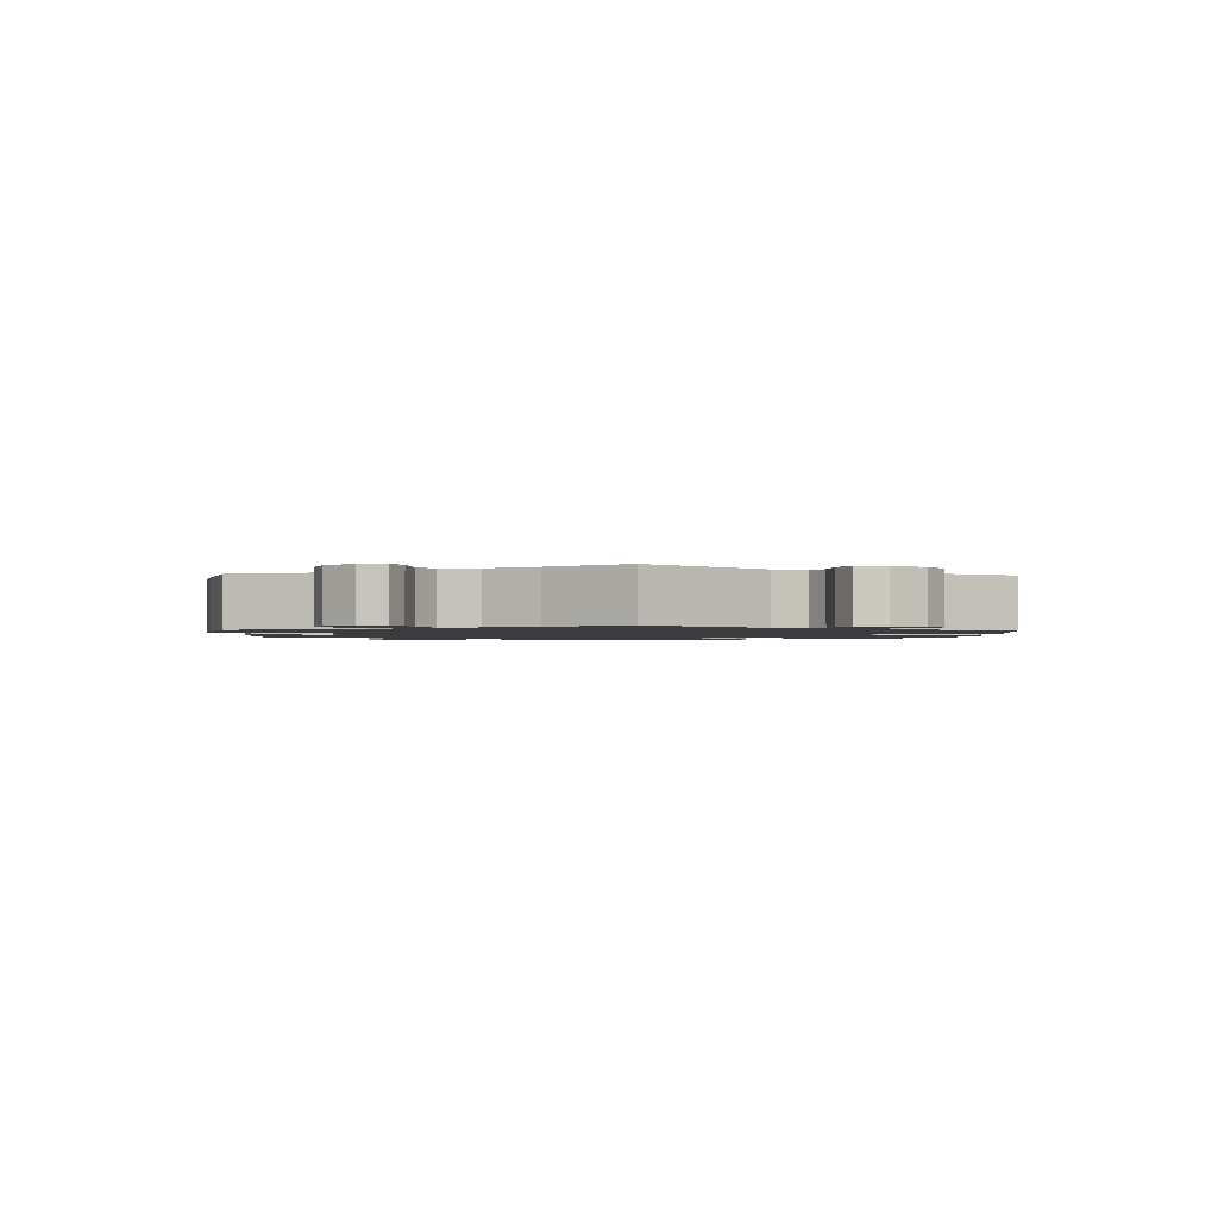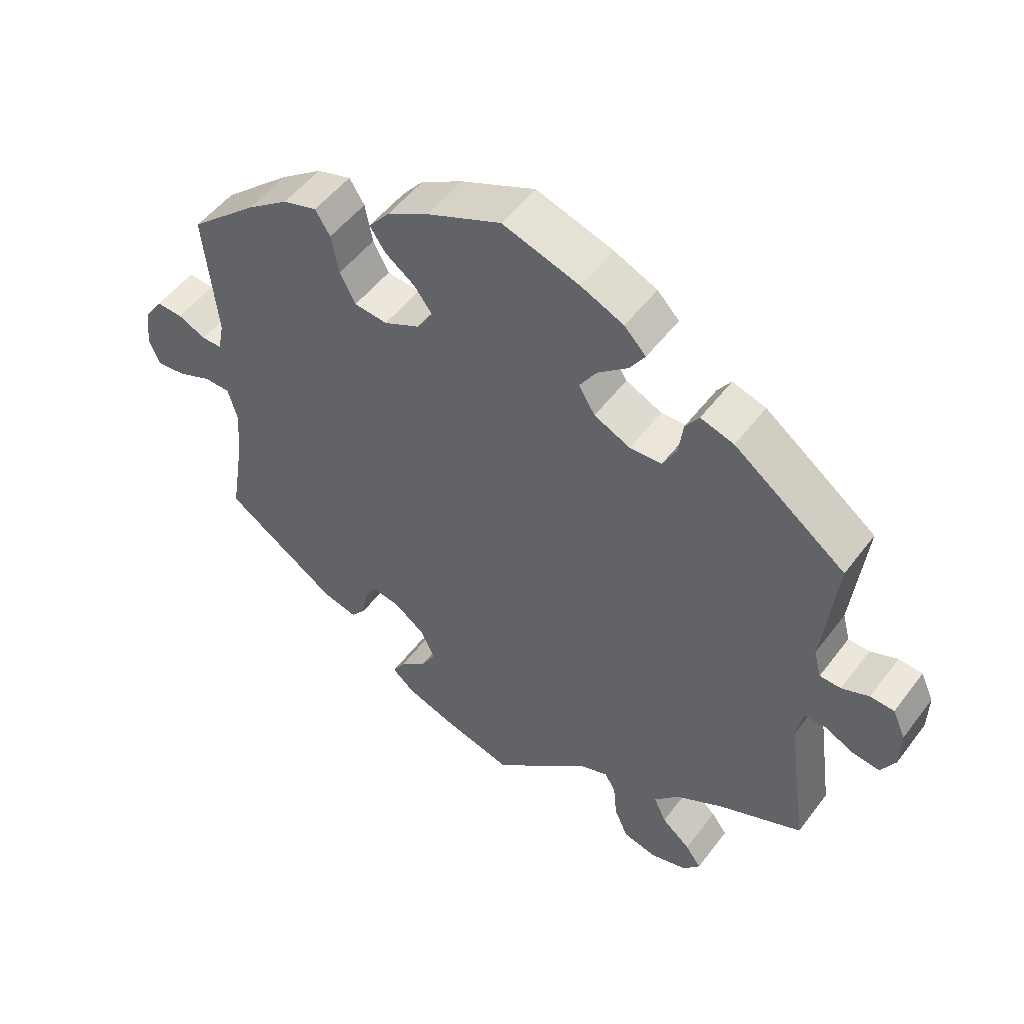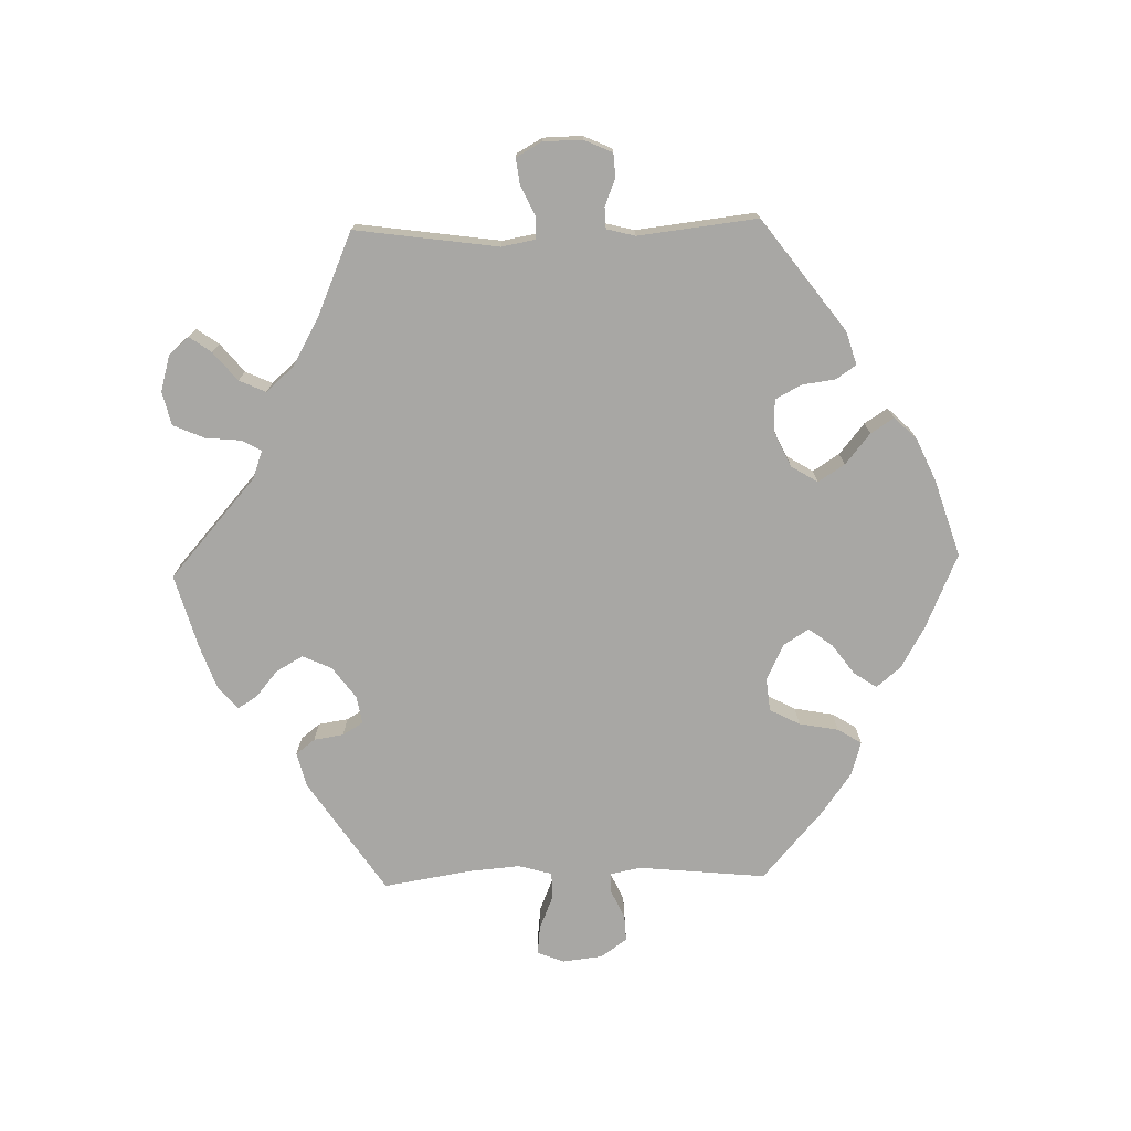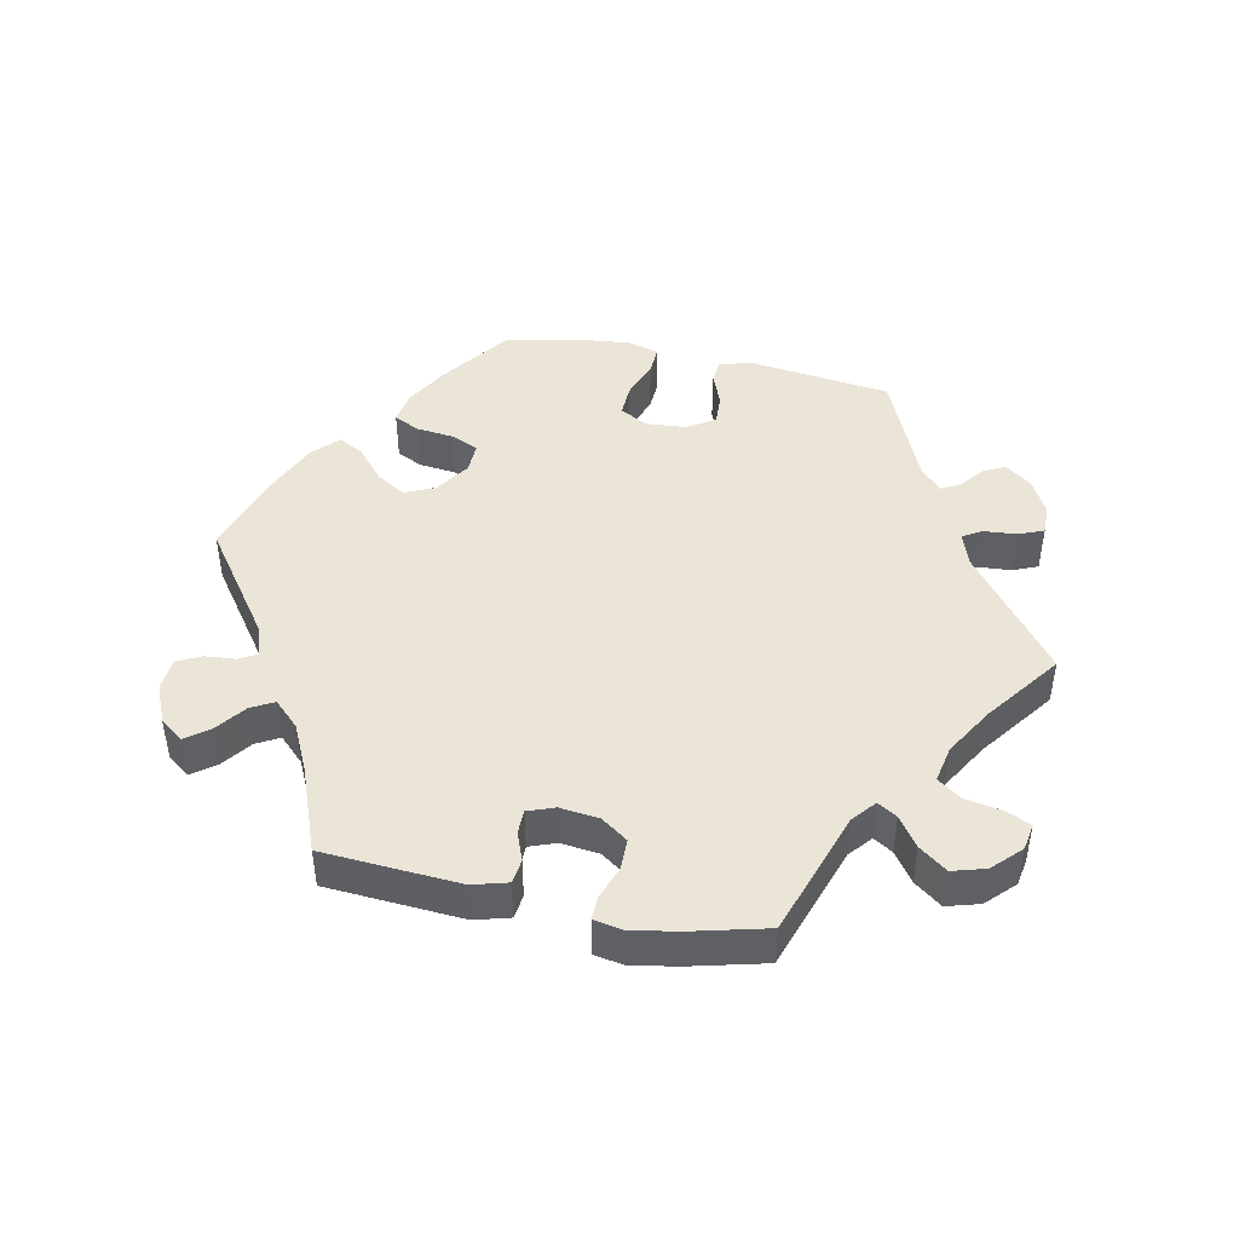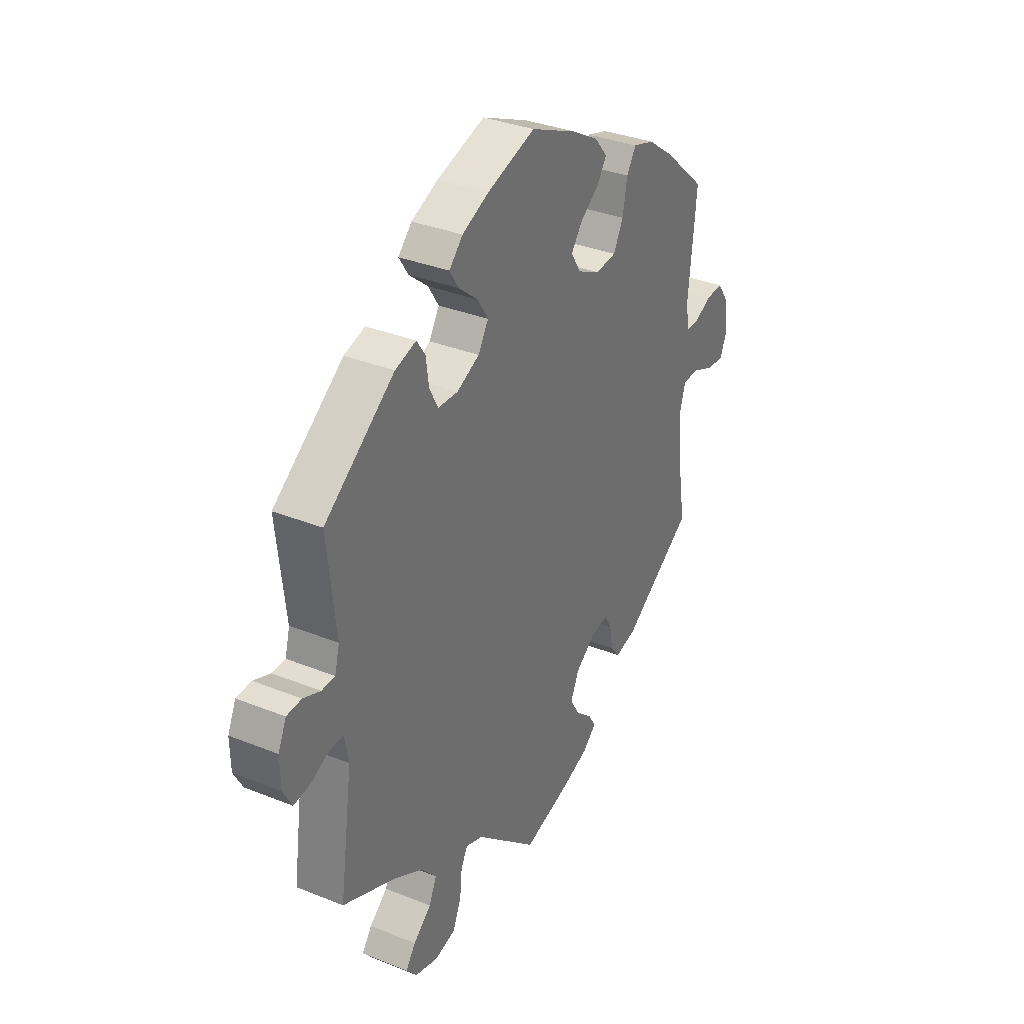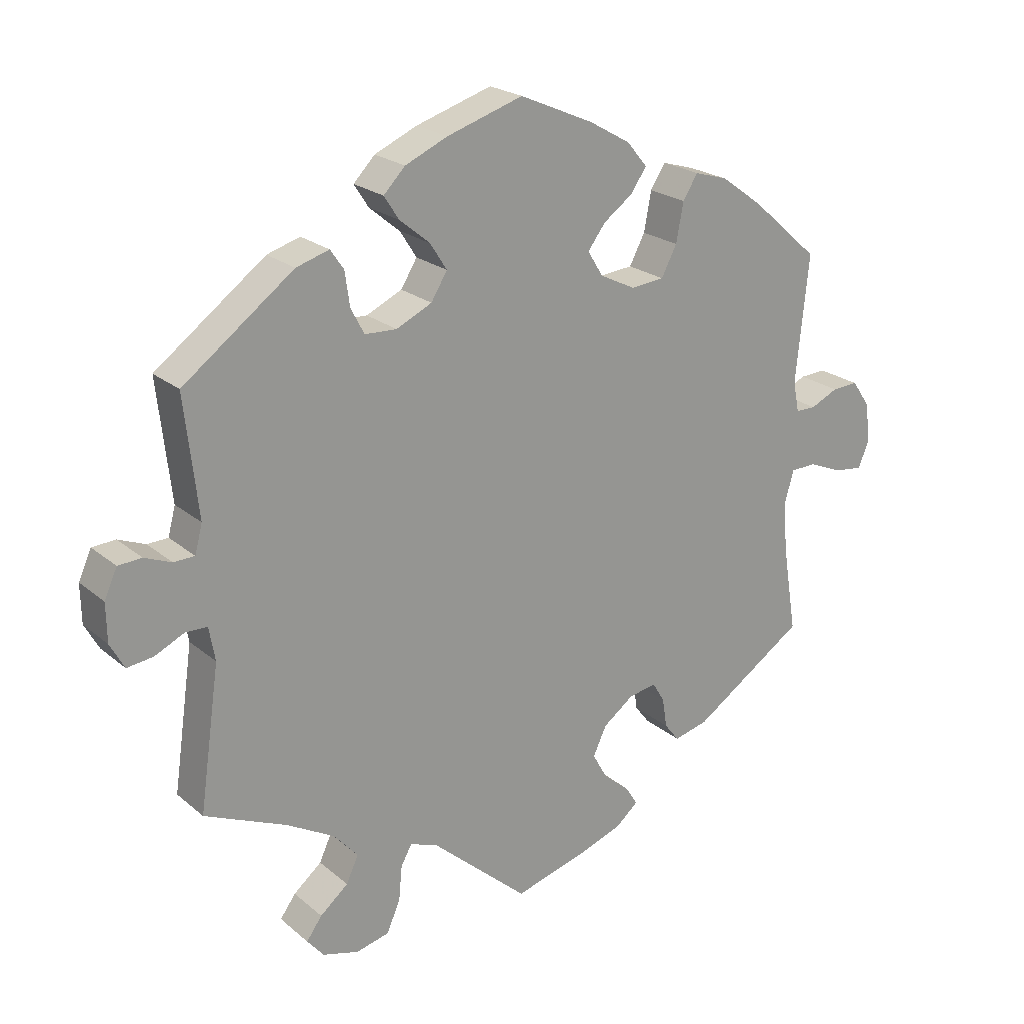
<metadata>
{"format":"obj","ext":"obj","renderer":"f3d","projection":"perspective","resolution":1024,"background":"white","views":[{"elev":-1.6,"azim":-122.7,"up":"+Y"},{"elev":51.1,"azim":-144.2,"up":"+Z"},{"elev":-74.6,"azim":-88.4,"up":"+Y"},{"elev":45.8,"azim":161.8,"up":"+Y"},{"elev":33.8,"azim":-61.3,"up":"+Z"},{"elev":22.1,"azim":-35.3,"up":"+Z"}]}
</metadata>
<code>
v 0.109 0.07 0.53
v 0.17 0.07 0.495
v 0.2 0.07 0.459
v 0.177 0.07 0.425
v 0.133 0.07 0.393
v 0.107 0.07 0.358
v 0.13 0.07 0.321
v 0.183 0.07 0.295
v 0.232 0.07 0.3
v 0.255 0.07 0.344
v 0.266 0.07 0.402
v 0.288 0.07 0.437
v 0.338 0.07 0.422
v 0.4 0.07 0.377
v 0.5 0.07 0.289
v 0.481 0.07 0.101
v 0.49 0.07 0.056
v 0.52 0.07 0.056
v 0.561 0.07 0.075
v 0.6 0.07 0.077
v 0.627 0.07 0.038
v 0.634 0.07 -0.021
v 0.618 0.07 -0.06
v 0.575 0.07 -0.055
v 0.525 0.07 -0.034
v 0.487 0.07 -0.035
v 0.473 0.07 -0.084
v 0.479 0.07 -0.159
v 0.5 0.07 -0.289
v 0.333 0.07 -0.4
v 0.282 0.07 -0.413
v 0.26 0.07 -0.385
v 0.253 0.07 -0.341
v 0.235 0.07 -0.311
v 0.194 0.07 -0.318
v 0.148 0.07 -0.352
v 0.128 0.07 -0.395
v 0.15 0.07 -0.434
v 0.189 0.07 -0.467
v 0.207 0.07 -0.496
v 0.174 0.07 -0.524
v 0.11 0.07 -0.547
v 0 0.07 -0.578
v -0.145 0.07 -0.45
v -0.186 0.07 -0.435
v -0.202 0.07 -0.464
v -0.207 0.07 -0.516
v -0.227 0.07 -0.562
v -0.276 0.07 -0.574
v -0.33 0.07 -0.559
v -0.355 0.07 -0.529
v -0.332 0.07 -0.497
v -0.29 0.07 -0.462
v -0.272 0.07 -0.423
v -0.308 0.07 -0.382
v -0.379 0.07 -0.342
v -0.501 0.07 -0.289
v -0.471 0.07 -0.078
v -0.48 0.07 -0.028
v -0.512 0.07 -0.027
v -0.556 0.07 -0.048
v -0.595 0.07 -0.053
v -0.616 0.07 -0.015
v -0.617 0.07 0.042
v -0.598 0.07 0.084
v -0.563 0.07 0.086
v -0.523 0.07 0.07
v -0.492 0.07 0.071
v -0.481 0.07 0.113
v -0.501 0.07 0.289
v -0.337 0.07 0.411
v -0.288 0.07 0.426
v -0.268 0.07 0.397
v -0.261 0.07 0.347
v -0.241 0.07 0.309
v -0.194 0.07 0.307
v -0.141 0.07 0.332
v -0.117 0.07 0.371
v -0.142 0.07 0.41
v -0.187 0.07 0.447
v -0.209 0.07 0.481
v -0.177 0.07 0.514
v -0.114 0.07 0.542
v -0.001 0.07 0.578
v 0.109 0 0.53
v 0.17 0 0.495
v 0.2 0 0.459
v 0.177 0 0.425
v 0.133 0 0.393
v 0.107 0 0.358
v 0.13 0 0.321
v 0.183 0 0.295
v 0.232 0 0.3
v 0.255 0 0.344
v 0.266 0 0.402
v 0.288 0 0.437
v 0.338 0 0.422
v 0.4 0 0.377
v 0.5 0 0.289
v 0.481 0 0.101
v 0.49 0 0.056
v 0.52 0 0.056
v 0.561 0 0.075
v 0.6 0 0.077
v 0.627 0 0.038
v 0.634 0 -0.021
v 0.618 0 -0.06
v 0.575 0 -0.055
v 0.525 0 -0.034
v 0.487 0 -0.035
v 0.473 0 -0.084
v 0.479 0 -0.159
v 0.5 0 -0.289
v 0.333 0 -0.4
v 0.282 0 -0.413
v 0.26 0 -0.385
v 0.253 0 -0.341
v 0.235 0 -0.311
v 0.194 0 -0.318
v 0.148 0 -0.352
v 0.128 0 -0.395
v 0.15 0 -0.434
v 0.189 0 -0.467
v 0.207 0 -0.496
v 0.174 0 -0.524
v 0.11 0 -0.547
v 0 0 -0.578
v -0.145 0 -0.45
v -0.186 0 -0.435
v -0.202 0 -0.464
v -0.207 0 -0.516
v -0.227 0 -0.562
v -0.276 0 -0.574
v -0.33 0 -0.559
v -0.355 0 -0.529
v -0.332 0 -0.497
v -0.29 0 -0.462
v -0.272 0 -0.423
v -0.308 0 -0.382
v -0.379 0 -0.342
v -0.501 0 -0.289
v -0.471 0 -0.078
v -0.48 0 -0.028
v -0.512 0 -0.027
v -0.556 0 -0.048
v -0.595 0 -0.053
v -0.616 0 -0.015
v -0.617 0 0.042
v -0.598 0 0.084
v -0.563 0 0.086
v -0.523 0 0.07
v -0.492 0 0.071
v -0.481 0 0.113
v -0.501 0 0.289
v -0.337 0 0.411
v -0.288 0 0.426
v -0.268 0 0.397
v -0.261 0 0.347
v -0.241 0 0.309
v -0.194 0 0.307
v -0.141 0 0.332
v -0.117 0 0.371
v -0.142 0 0.41
v -0.187 0 0.447
v -0.209 0 0.481
v -0.177 0 0.514
v -0.114 0 0.542
v -0.001 0 0.578
f 79 80 81 82
f 78 79 82 83
f 71 72 73 74
f 69 70 71 74
f 68 69 74 75
f 64 65 66 67
f 64 67 68
f 63 64 68
f 60 61 62 63
f 59 60 63 68
f 58 59 68 75
f 56 57 58 75
f 50 51 52 53
f 50 53 54
f 49 50 54
f 46 47 48 49
f 45 46 49 54
f 41 42 43 44
f 41 44 45
f 38 39 40 41
f 37 38 41 45
f 36 37 45 54
f 30 31 32 33
f 28 29 30 33
f 27 28 33 34
f 26 27 34 35
f 22 23 24 25
f 22 25 26
f 21 22 26
f 18 19 20 21
f 17 18 21 26
f 16 17 26 35
f 10 11 12 13
f 9 10 13 14
f 2 3 4 5
f 2 5 6
f 1 2 6
f 78 83 84 1
f 55 56 75 76
f 55 76 77
f 9 14 15 16
f 8 9 16 35
f 7 8 35 36
f 77 78 1 6
f 36 54 55 77
f 6 7 36 77
f 166 165 164 163
f 167 166 163 162
f 158 157 156 155
f 158 155 154 153
f 159 158 153 152
f 151 150 149 148
f 152 151 148
f 152 148 147
f 147 146 145 144
f 152 147 144 143
f 159 152 143 142
f 159 142 141 140
f 137 136 135 134
f 138 137 134
f 138 134 133
f 133 132 131 130
f 138 133 130 129
f 128 127 126 125
f 129 128 125
f 125 124 123 122
f 129 125 122 121
f 138 129 121 120
f 117 116 115 114
f 117 114 113 112
f 118 117 112 111
f 119 118 111 110
f 109 108 107 106
f 110 109 106
f 110 106 105
f 105 104 103 102
f 110 105 102 101
f 119 110 101 100
f 97 96 95 94
f 98 97 94 93
f 89 88 87 86
f 90 89 86
f 90 86 85
f 85 168 167 162
f 160 159 140 139
f 161 160 139
f 100 99 98 93
f 119 100 93 92
f 120 119 92 91
f 90 85 162 161
f 161 139 138 120
f 161 120 91 90
f 1 85 86 2
f 2 86 87 3
f 3 87 88 4
f 4 88 89 5
f 5 89 90 6
f 6 90 91 7
f 7 91 92 8
f 8 92 93 9
f 9 93 94 10
f 10 94 95 11
f 11 95 96 12
f 12 96 97 13
f 13 97 98 14
f 14 98 99 15
f 15 99 100 16
f 16 100 101 17
f 17 101 102 18
f 18 102 103 19
f 19 103 104 20
f 20 104 105 21
f 21 105 106 22
f 22 106 107 23
f 23 107 108 24
f 24 108 109 25
f 25 109 110 26
f 26 110 111 27
f 27 111 112 28
f 28 112 113 29
f 29 113 114 30
f 30 114 115 31
f 31 115 116 32
f 32 116 117 33
f 33 117 118 34
f 34 118 119 35
f 35 119 120 36
f 36 120 121 37
f 37 121 122 38
f 38 122 123 39
f 39 123 124 40
f 40 124 125 41
f 41 125 126 42
f 42 126 127 43
f 43 127 128 44
f 44 128 129 45
f 45 129 130 46
f 46 130 131 47
f 47 131 132 48
f 48 132 133 49
f 49 133 134 50
f 50 134 135 51
f 51 135 136 52
f 52 136 137 53
f 53 137 138 54
f 54 138 139 55
f 55 139 140 56
f 56 140 141 57
f 57 141 142 58
f 58 142 143 59
f 59 143 144 60
f 60 144 145 61
f 61 145 146 62
f 62 146 147 63
f 63 147 148 64
f 64 148 149 65
f 65 149 150 66
f 66 150 151 67
f 67 151 152 68
f 68 152 153 69
f 69 153 154 70
f 70 154 155 71
f 71 155 156 72
f 72 156 157 73
f 73 157 158 74
f 74 158 159 75
f 75 159 160 76
f 76 160 161 77
f 77 161 162 78
f 78 162 163 79
f 79 163 164 80
f 80 164 165 81
f 81 165 166 82
f 82 166 167 83
f 83 167 168 84
f 84 168 85 1

</code>
